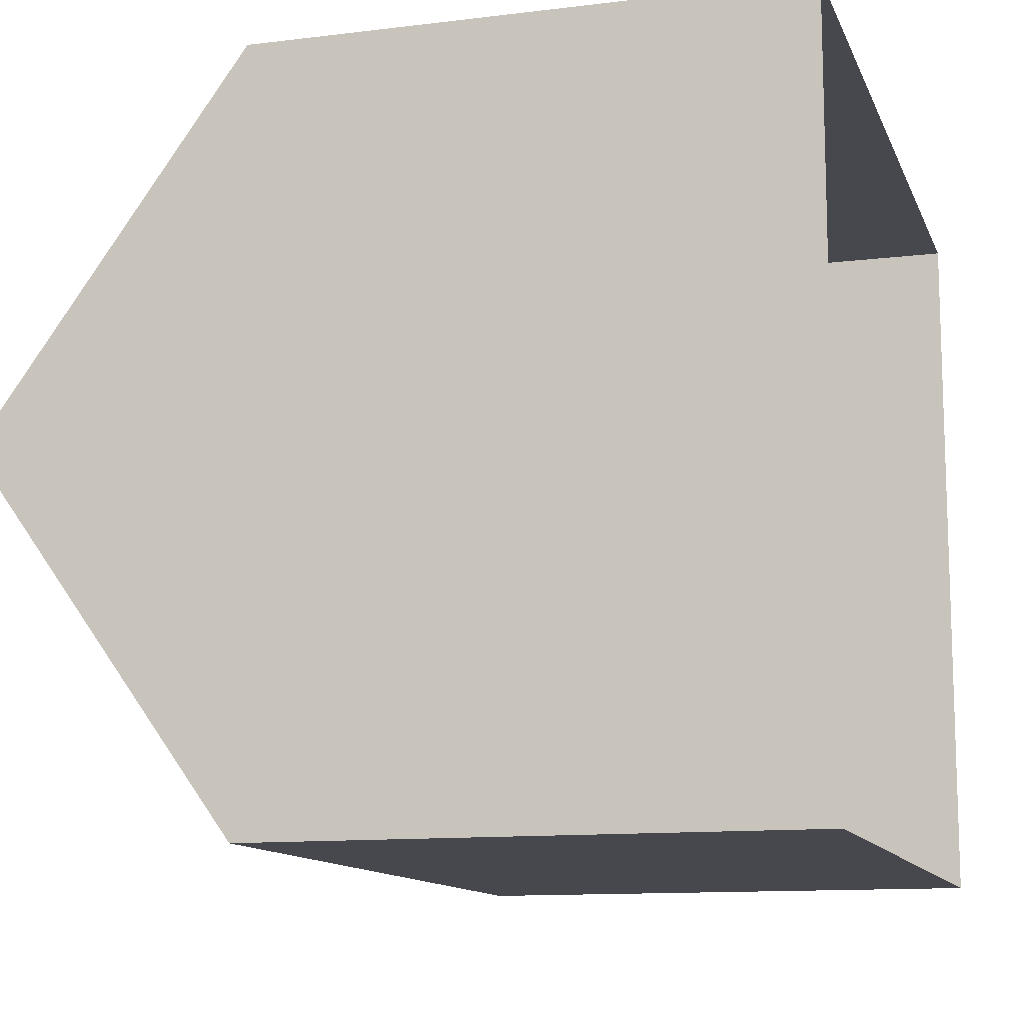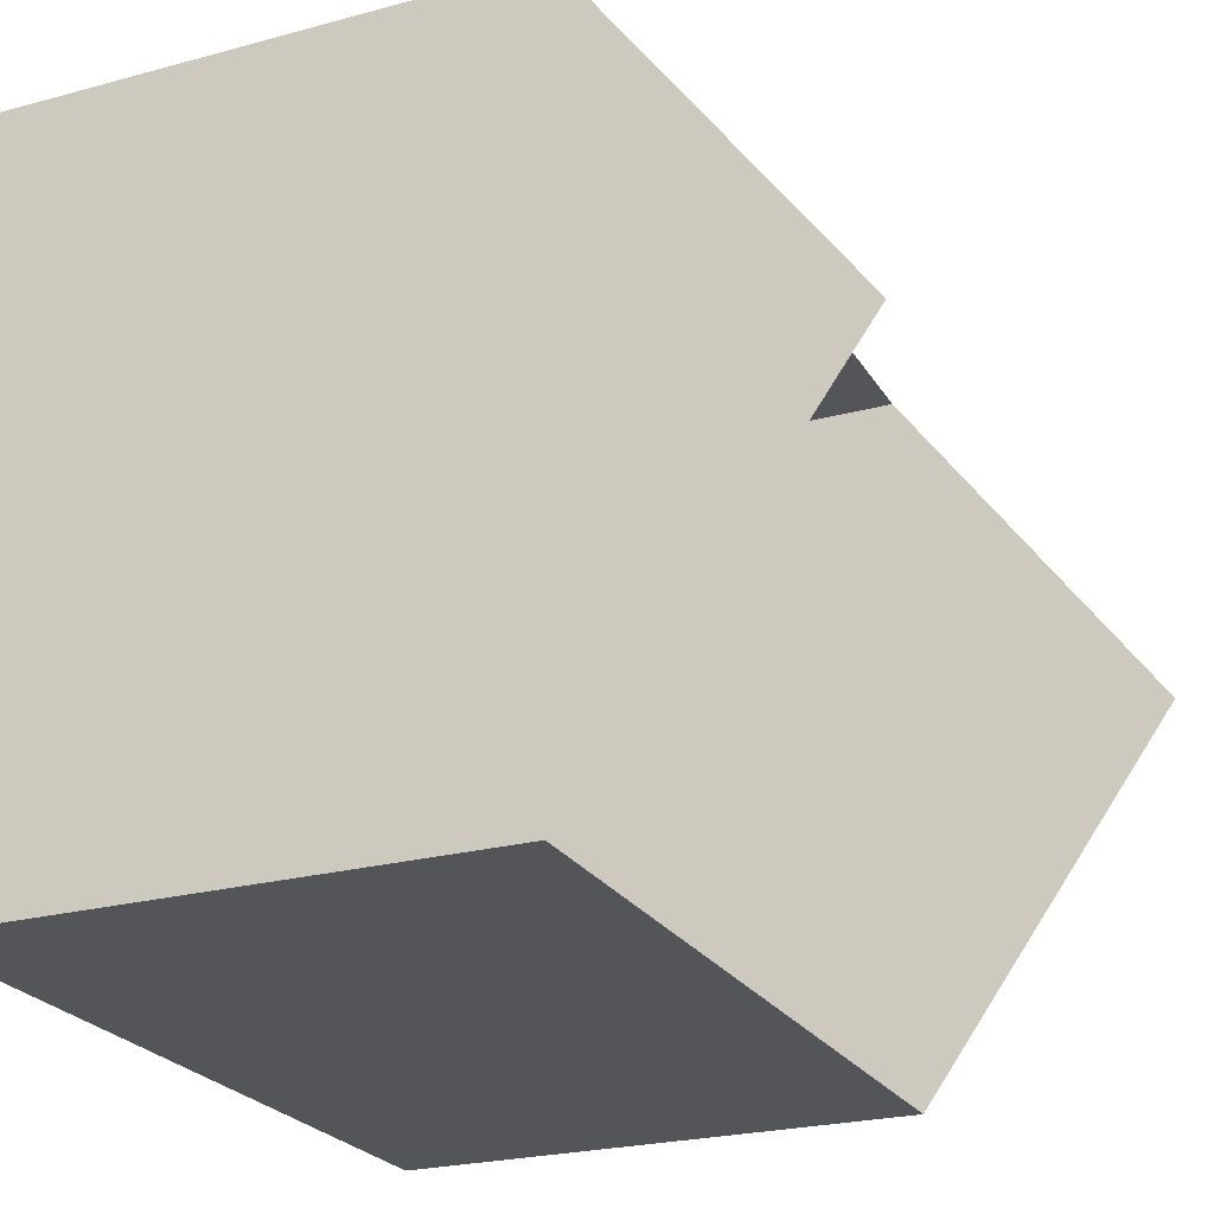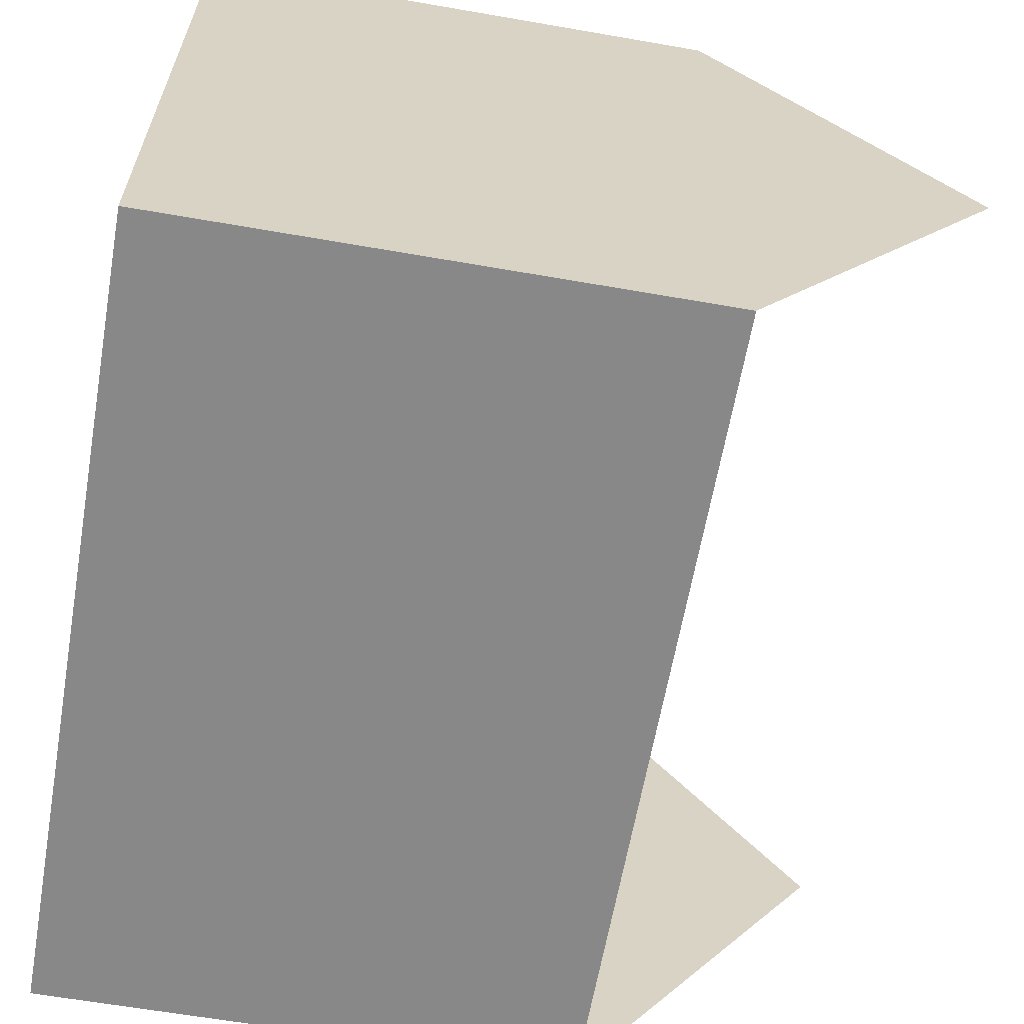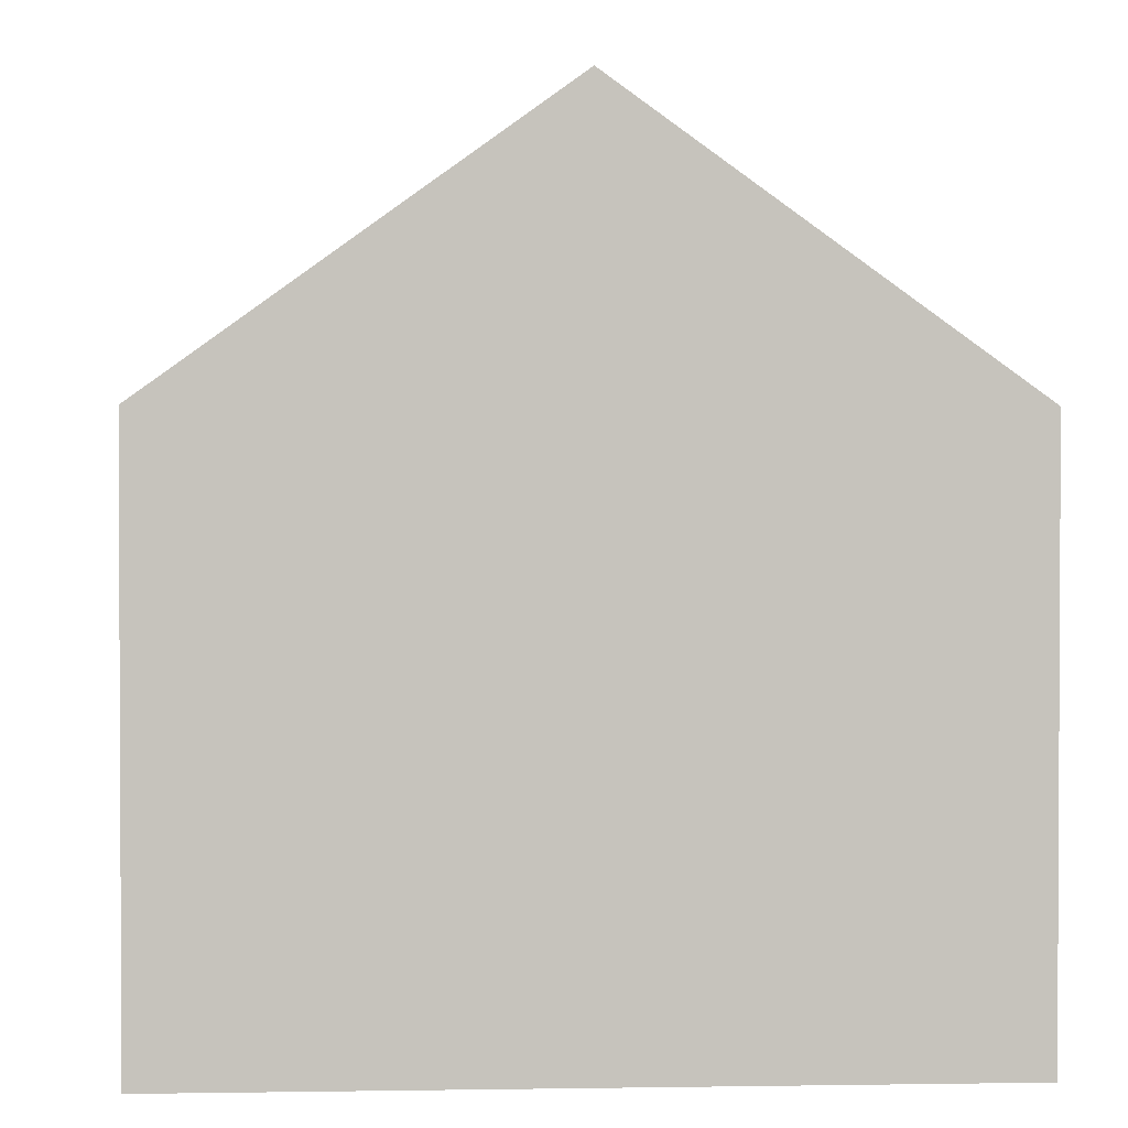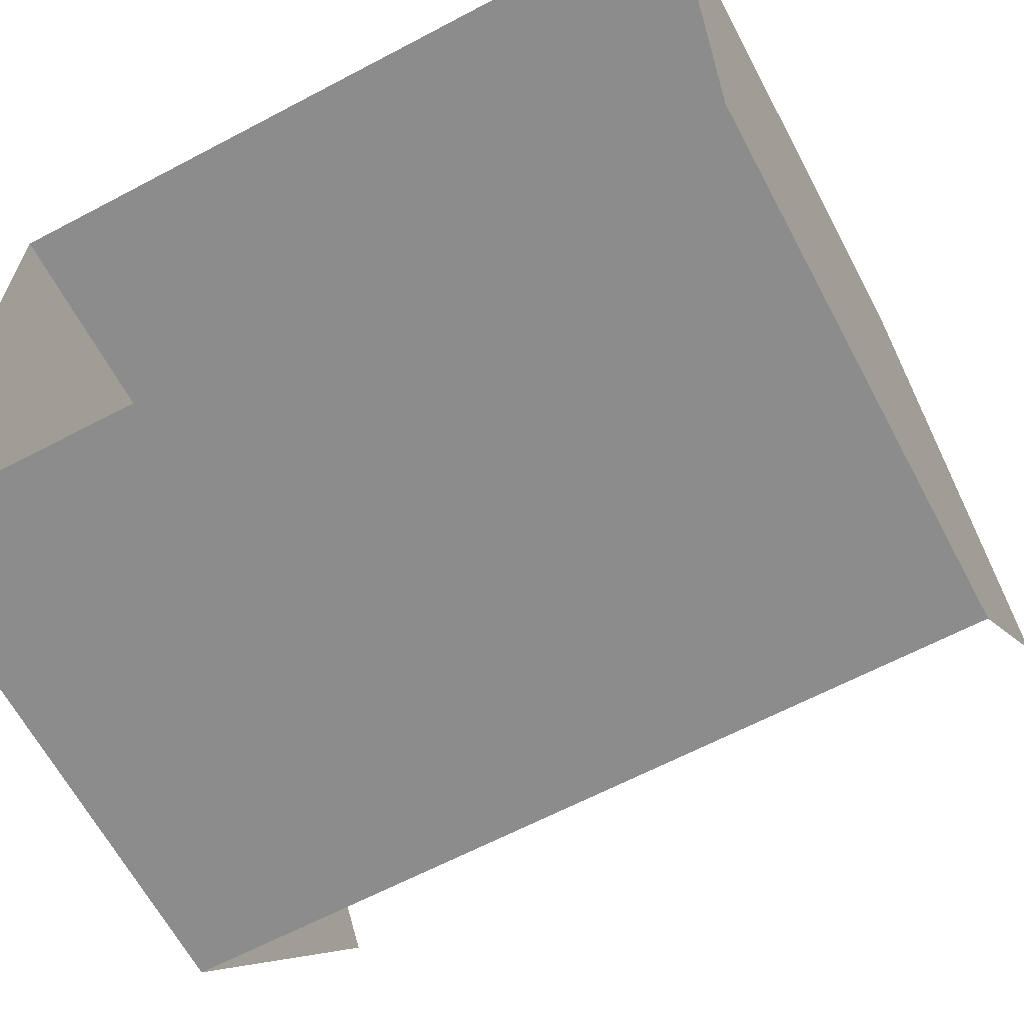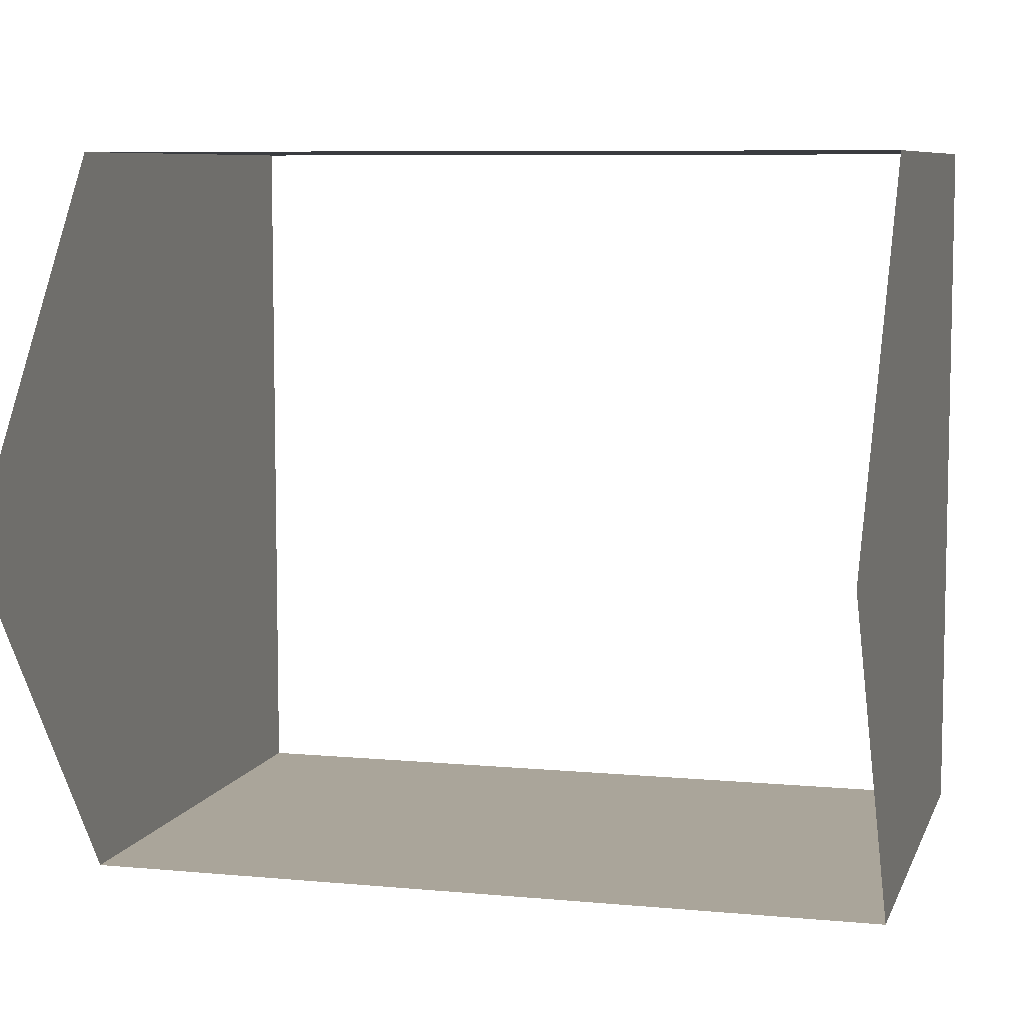
<metadata>
{"format":"obj","ext":"obj","renderer":"f3d","projection":"perspective","resolution":1024,"background":"white","views":[{"elev":-11.9,"azim":-73.6,"up":"+Z"},{"elev":-24.1,"azim":114.1,"up":"+Z"},{"elev":-62.8,"azim":80.0,"up":"+Z"},{"elev":1.7,"azim":86.7,"up":"+Y"},{"elev":-64.3,"azim":28.0,"up":"+Z"},{"elev":7.6,"azim":-164.9,"up":"+Z"}]}
</metadata>
<code>
g Mesh01
v -26.82 -3.923 -11.7
v -26.82 -3.895 0.0002747
v -26.82 8.908 0.000267
v -26.82 8.908 -24.19
v 26.82 6.859 24.19
v 26.82 8.908 24.19
v -26.82 6.66 24.19
v -26.82 -26.26 24.19
v 26.82 -26.26 24.19
v 26.82 6.859 24.19
v -26.82 -26.26 0.0002785
v -26.82 -26.26 24.19
v -26.82 6.66 24.19
v -26.82 7.806 22.11
v 26.82 -26.26 -24.19
v -26.82 -26.26 -24.19
v -26.82 -20.65 -24.19
v -26.82 8.908 -24.19
v 26.82 8.908 -24.19
v -26.82 21.66 -3.442
v -26.82 19.8 0.0002594
v -26.82 26.26 0.0002594
v -26.82 8.908 24.19
v 26.82 -26.26 0.0002708
v 26.82 -26.26 -24.19
v 26.82 8.908 0.0002594
v 26.82 8.908 -24.19
v 26.82 -26.26 24.19
v 26.82 -26.26 0.0002708
v 26.82 8.908 24.19
v 26.82 8.908 0.0002594
v 26.82 26.26 0.0002518
v 26.82 8.908 24.19
v 26.82 8.908 0.0002594
v 26.82 26.26 0.0002518
v -26.82 8.908 -24.19
v -26.82 22.49 -5.248
v -26.82 8.908 -24.19
v -26.82 21.66 -3.442
v -26.82 19.8 0.0002594
v -26.82 8.908 20.11
v -26.82 8.908 20.11
v -26.82 -3.923 -11.7
v -26.82 -20.65 -24.19
v -26.82 -26.26 -24.19
v -26.82 -26.26 0.0002785
v -26.82 -20.65 -24.19
v -26.82 -3.895 0.0002747
v -26.82 8.908 24.19
v -26.82 7.806 22.11
v -26.82 6.66 24.19
v -26.82 8.908 20.11
v -26.82 8.908 20.11
v -26.82 6.66 24.19
f 3 1 2
f 1 3 4
f 7 5 6
f 10 8 9
f 13 11 12
f 2 14 3
f 17 15 16
f 15 18 19
f 22 20 21
f 22 21 23
f 26 24 25
f 25 27 26
f 30 28 29
f 29 31 30
f 32 26 27
f 35 33 34
f 37 36 20
f 39 38 3
f 22 37 20
f 40 39 3
f 21 41 23
f 40 3 42
f 45 43 44
f 43 45 46
f 47 1 4
f 18 15 17
f 48 43 46
f 11 14 2
f 14 11 13
f 49 7 6
f 51 23 50
f 14 52 3
f 50 23 53
f 54 8 10

</code>
